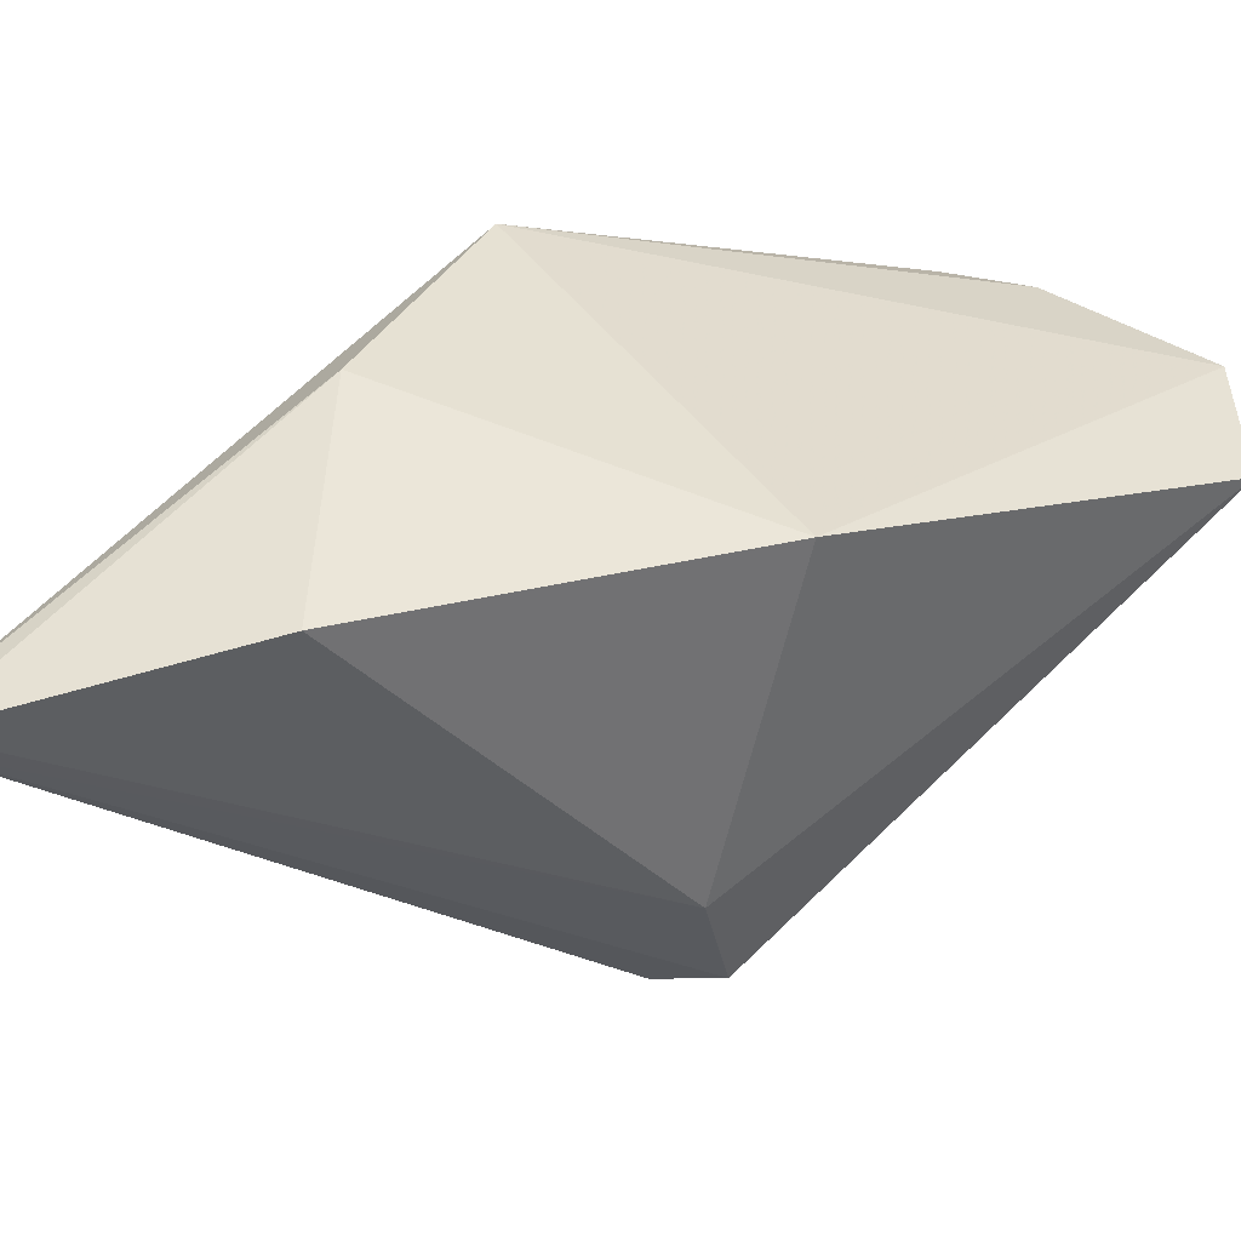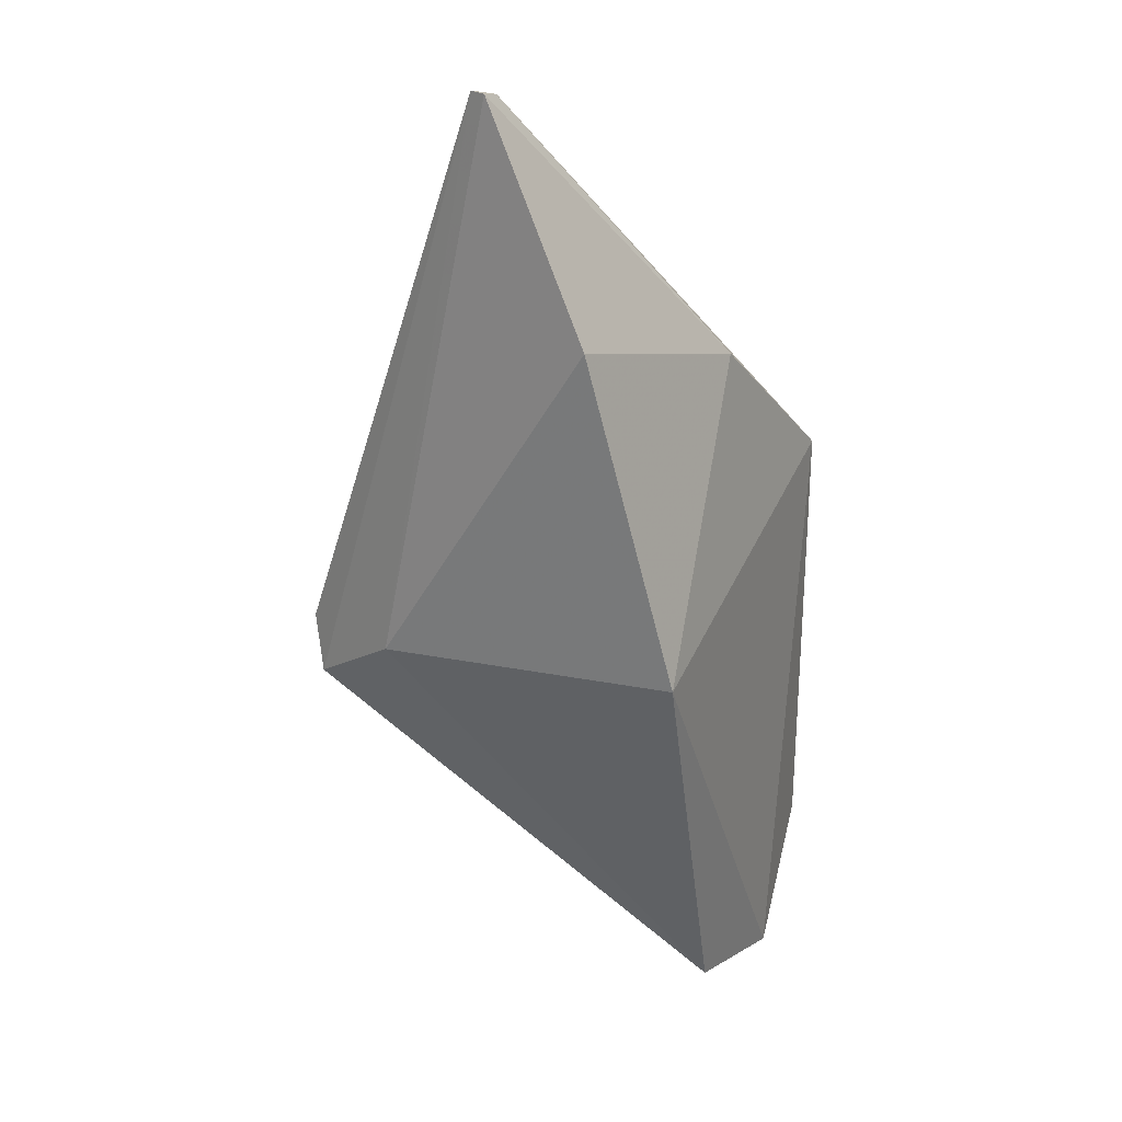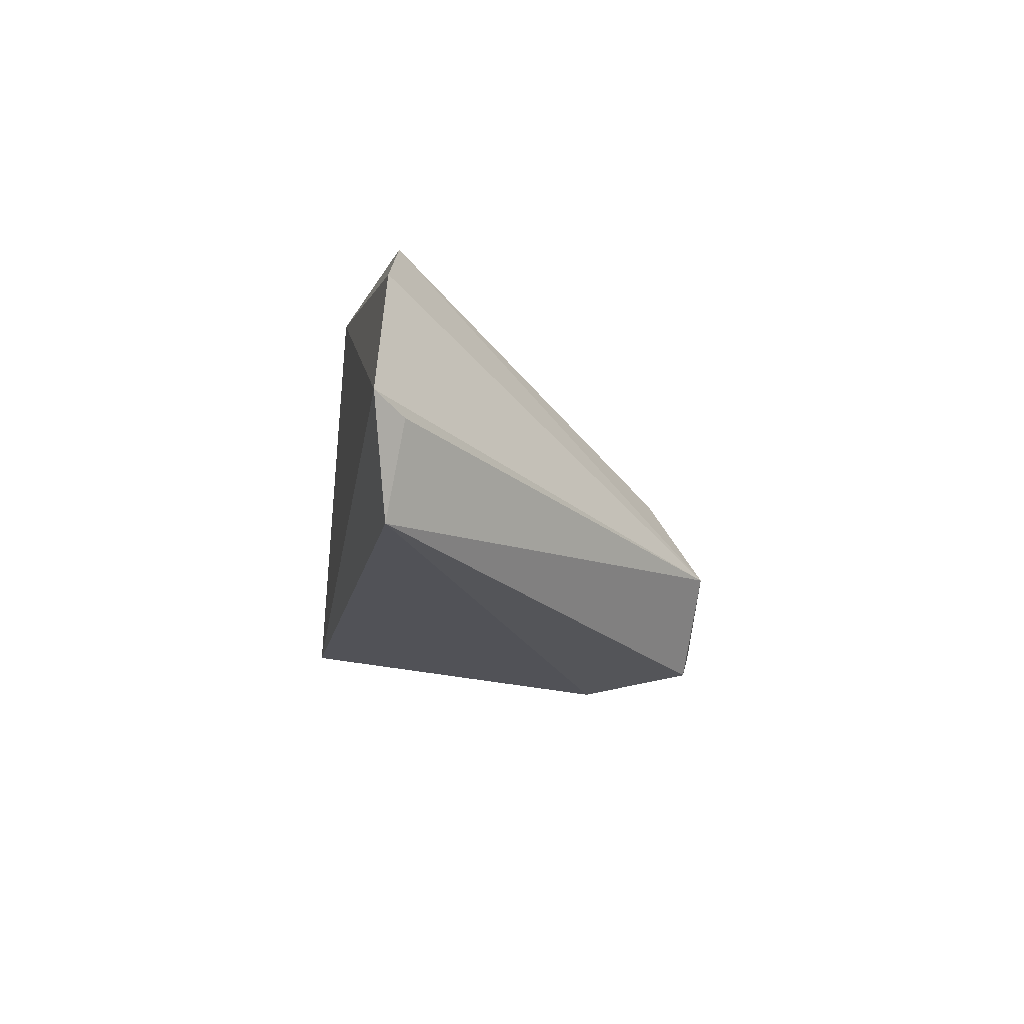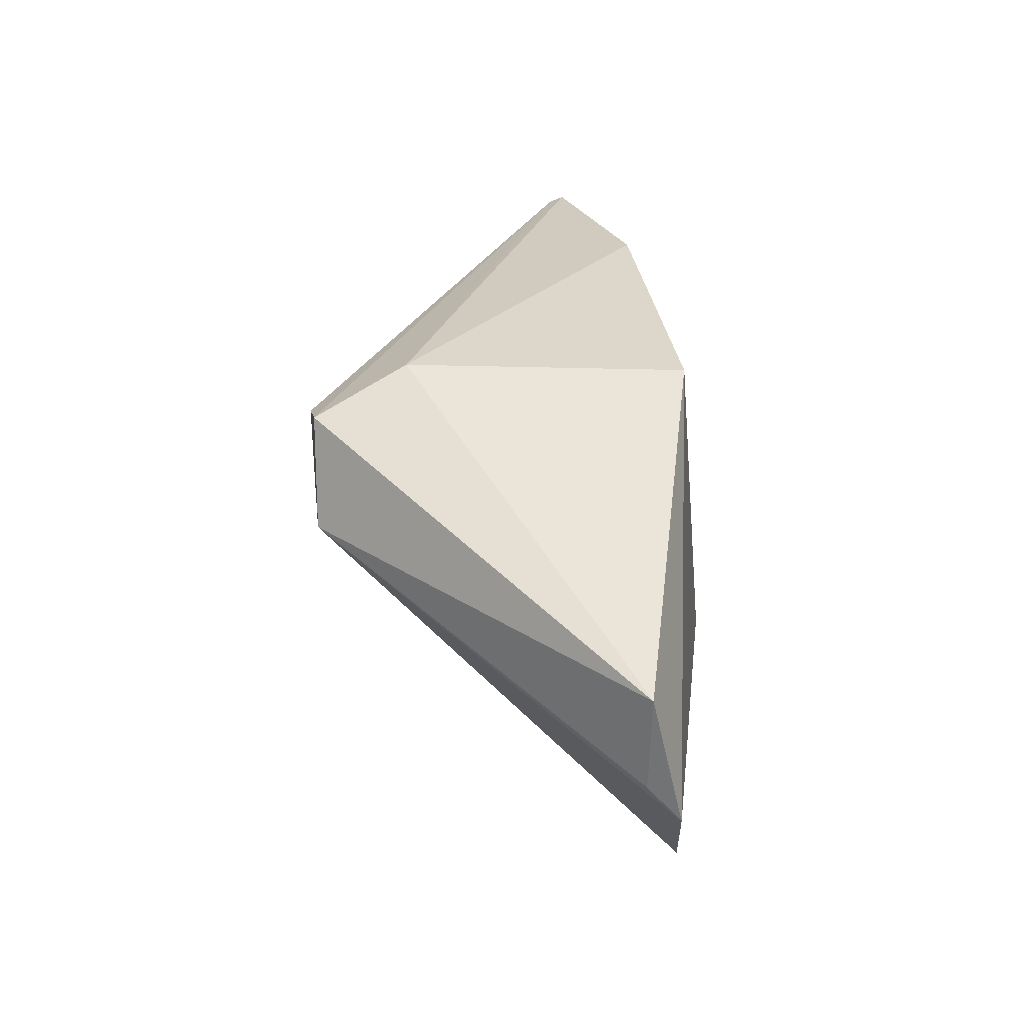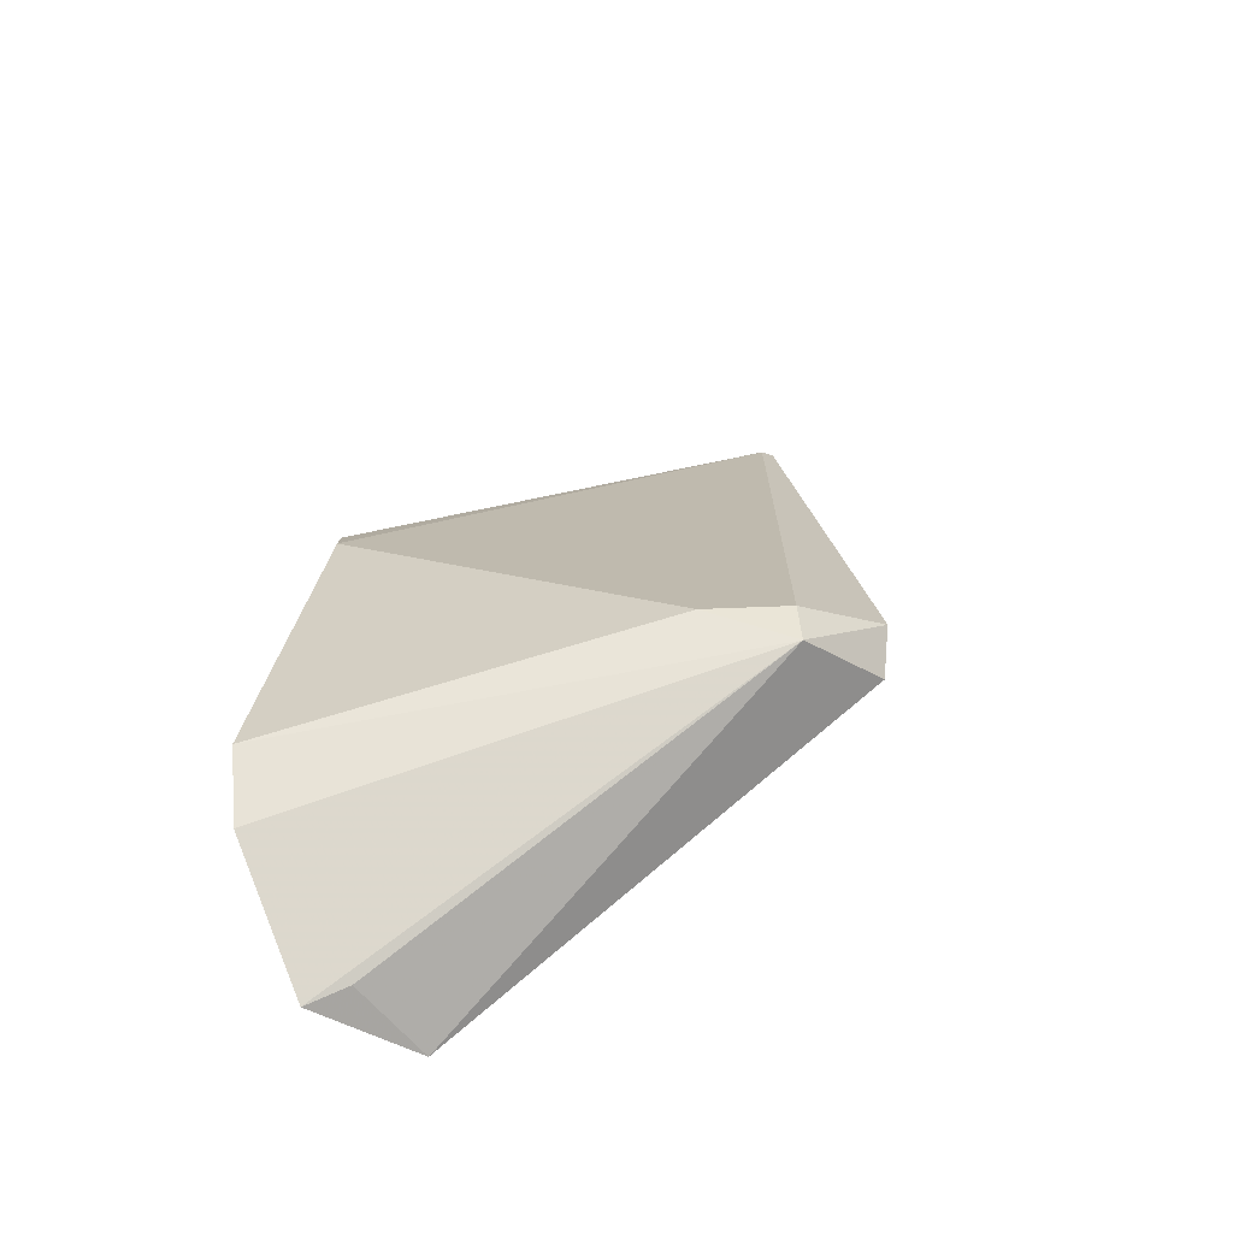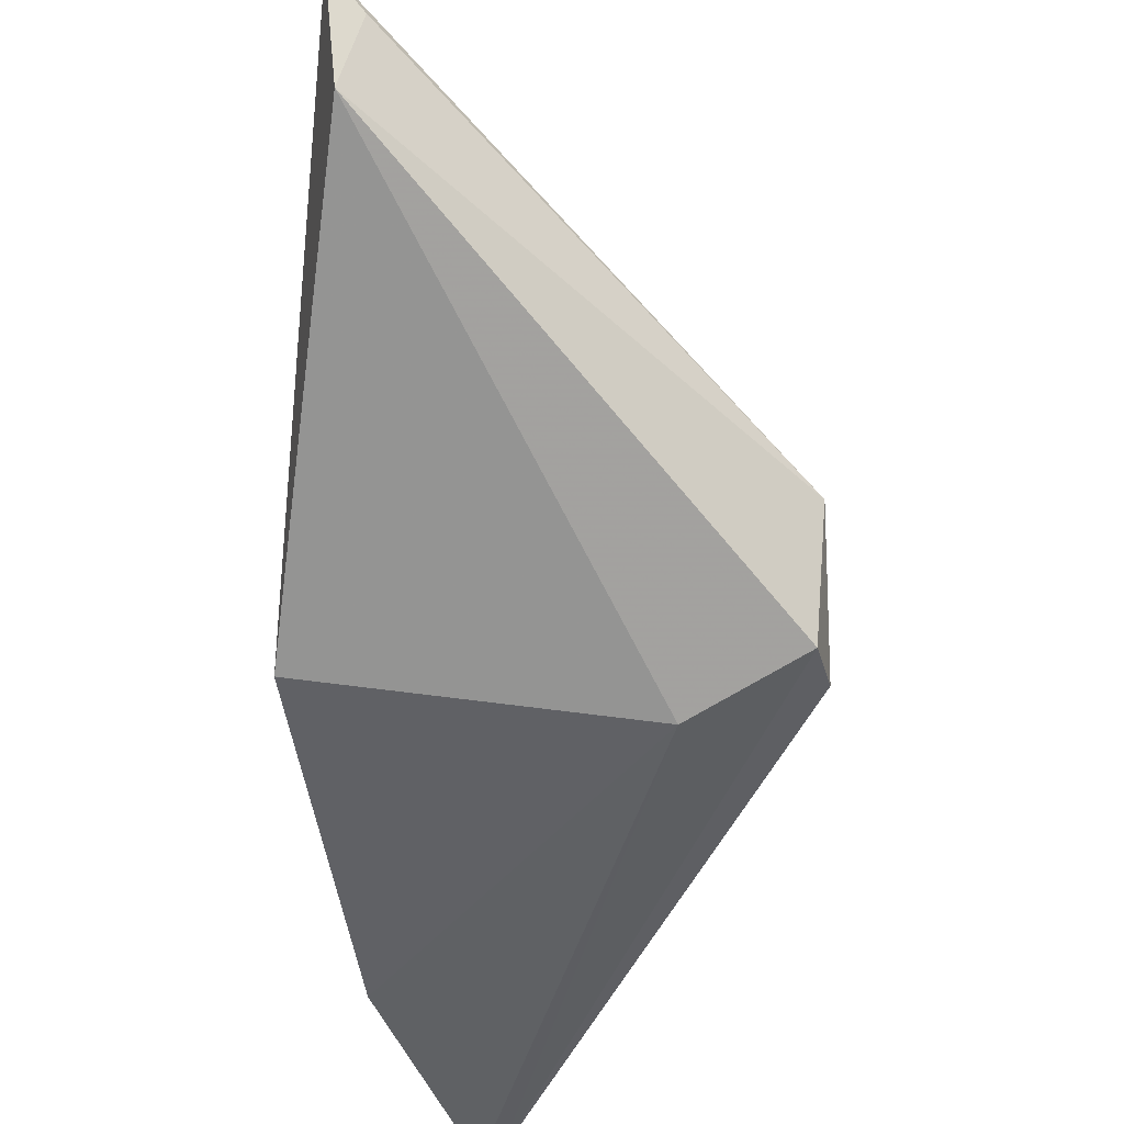
<metadata>
{"format":"obj","ext":"obj","renderer":"f3d","projection":"perspective","resolution":1024,"background":"white","views":[{"elev":-51.2,"azim":-98.6,"up":"+Z"},{"elev":7.0,"azim":-150.4,"up":"+Y"},{"elev":-75.1,"azim":-2.1,"up":"+Y"},{"elev":-78.7,"azim":-172.7,"up":"+Y"},{"elev":-37.8,"azim":48.7,"up":"+Y"},{"elev":-32.1,"azim":4.6,"up":"+Z"}]}
</metadata>
<code>
v 0.0975 -0.2857 -0.1941
v 0.1642 -0.2174 -0.2712
v 0.08745 -0.1765 -0.1994
v 0.1028 -0.1037 -0.3018
v 0.08249 -0.2149 -0.2709
v 0.1649 -0.2126 -0.248
v 0.1002 -0.2874 -0.219
v 0.143 -0.2102 -0.2793
v 0.08342 -0.1707 -0.2027
v 0.1661 -0.2058 -0.2712
v 0.1053 -0.1037 -0.3025
v 0.09935 -0.2425 -0.1742
v 0.1664 -0.2213 -0.2476
v 0.08279 -0.1508 -0.2457
v 0.1546 -0.215 -0.2331
v 0.1058 -0.1033 -0.3056
v 0.09815 -0.258 -0.177
v 0.1032 -0.2817 -0.2002
v 0.08862 -0.1498 -0.2949
v 0.1024 -0.1041 -0.3066
f 7 1 5
f 8 7 5
f 8 2 7
f 9 5 1
f 11 9 3
f 11 4 9
f 12 3 9
f 13 7 2
f 13 10 6
f 13 2 10
f 14 9 4
f 14 5 9
f 15 11 3
f 15 6 11
f 15 3 12
f 15 13 6
f 15 12 13
f 16 10 2
f 16 2 8
f 16 4 11
f 16 11 6
f 16 6 10
f 17 12 9
f 17 9 1
f 17 13 12
f 17 1 13
f 18 13 1
f 18 1 7
f 18 7 13
f 19 5 14
f 19 8 5
f 20 19 14
f 20 14 4
f 20 4 16
f 20 16 8
f 20 8 19

</code>
